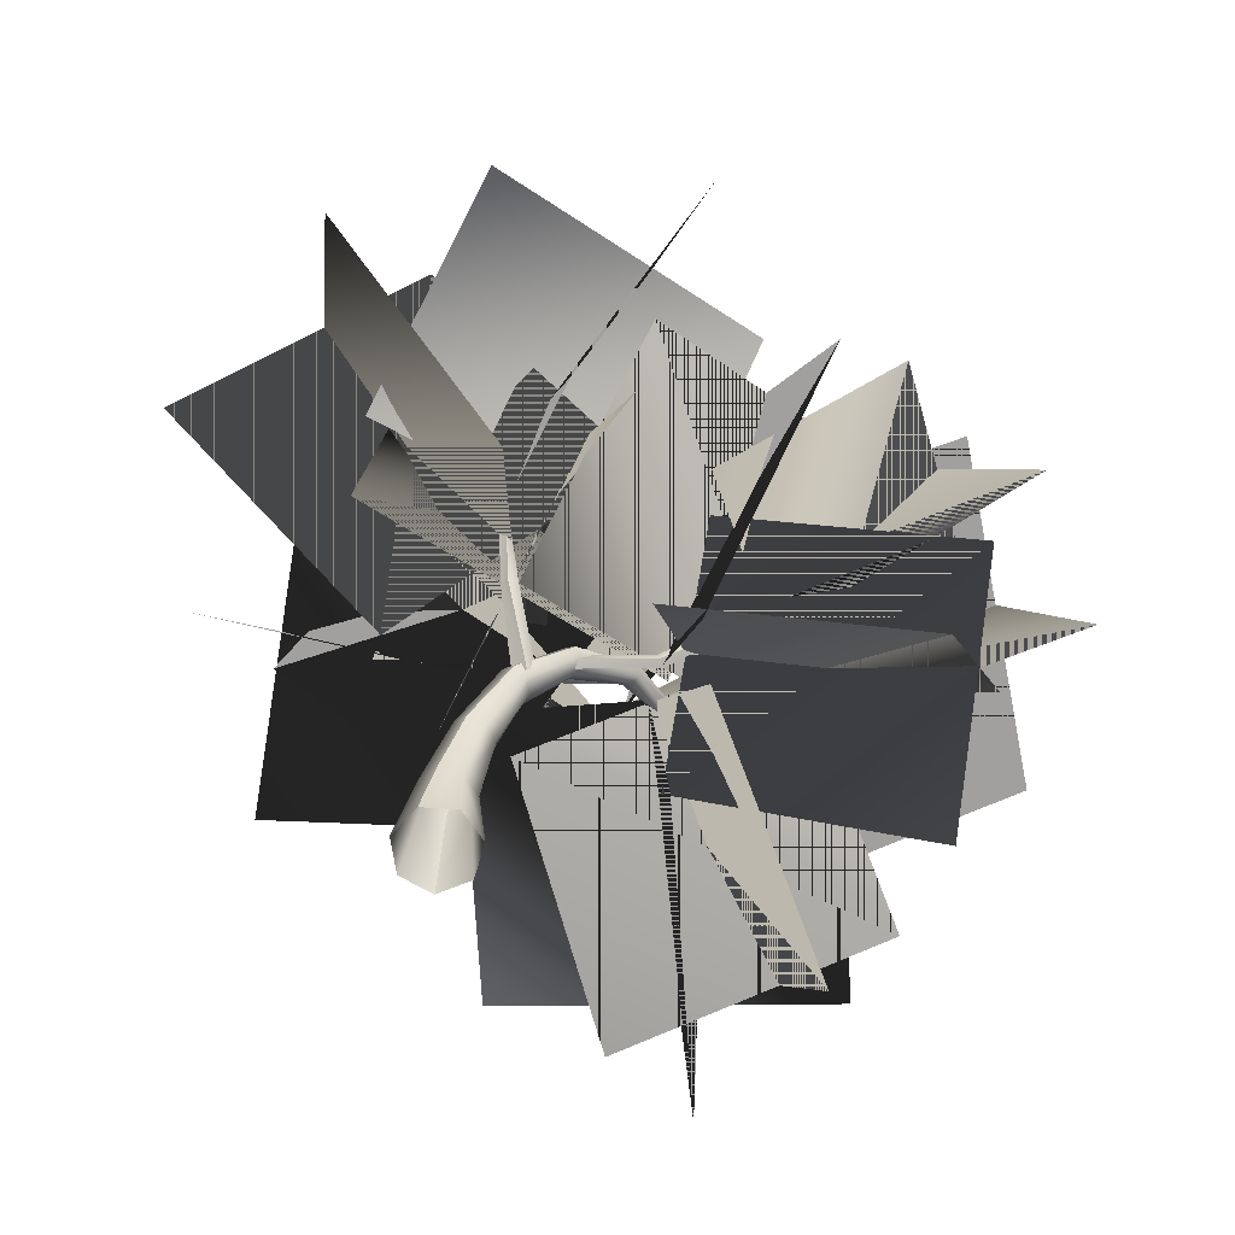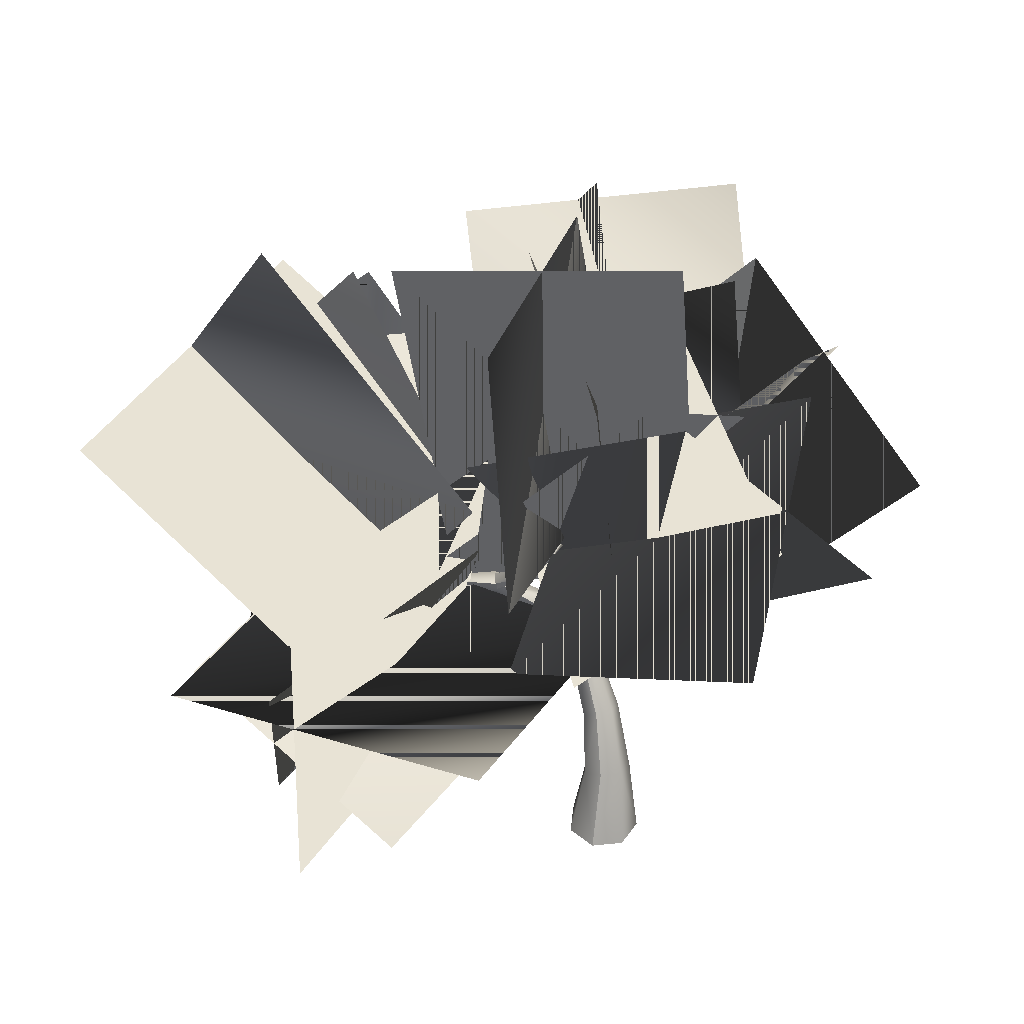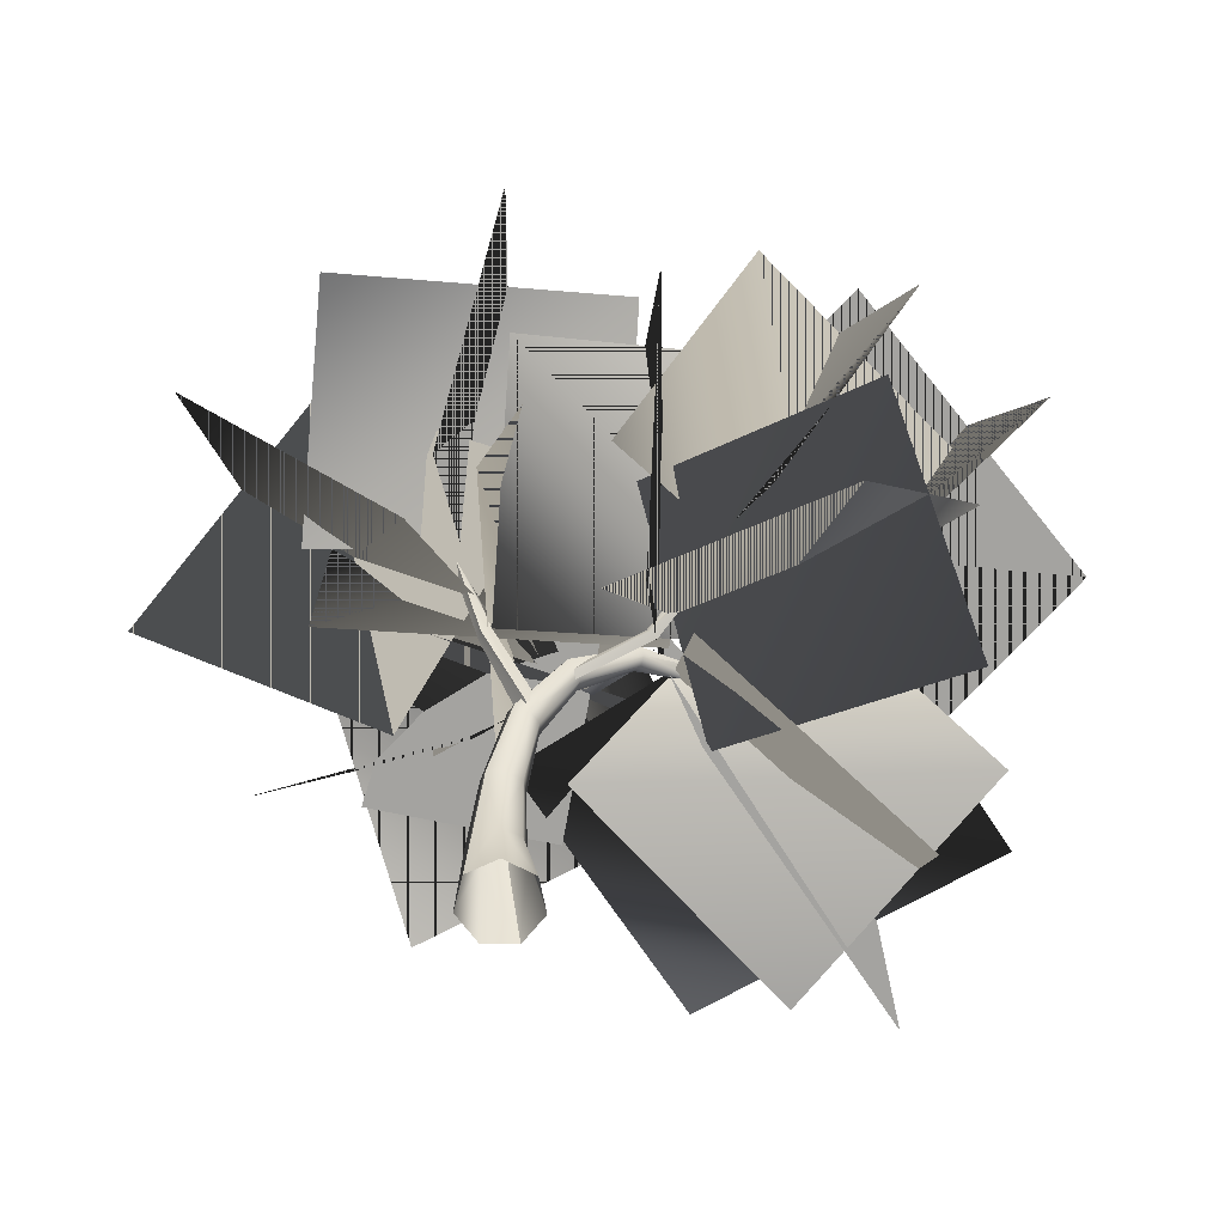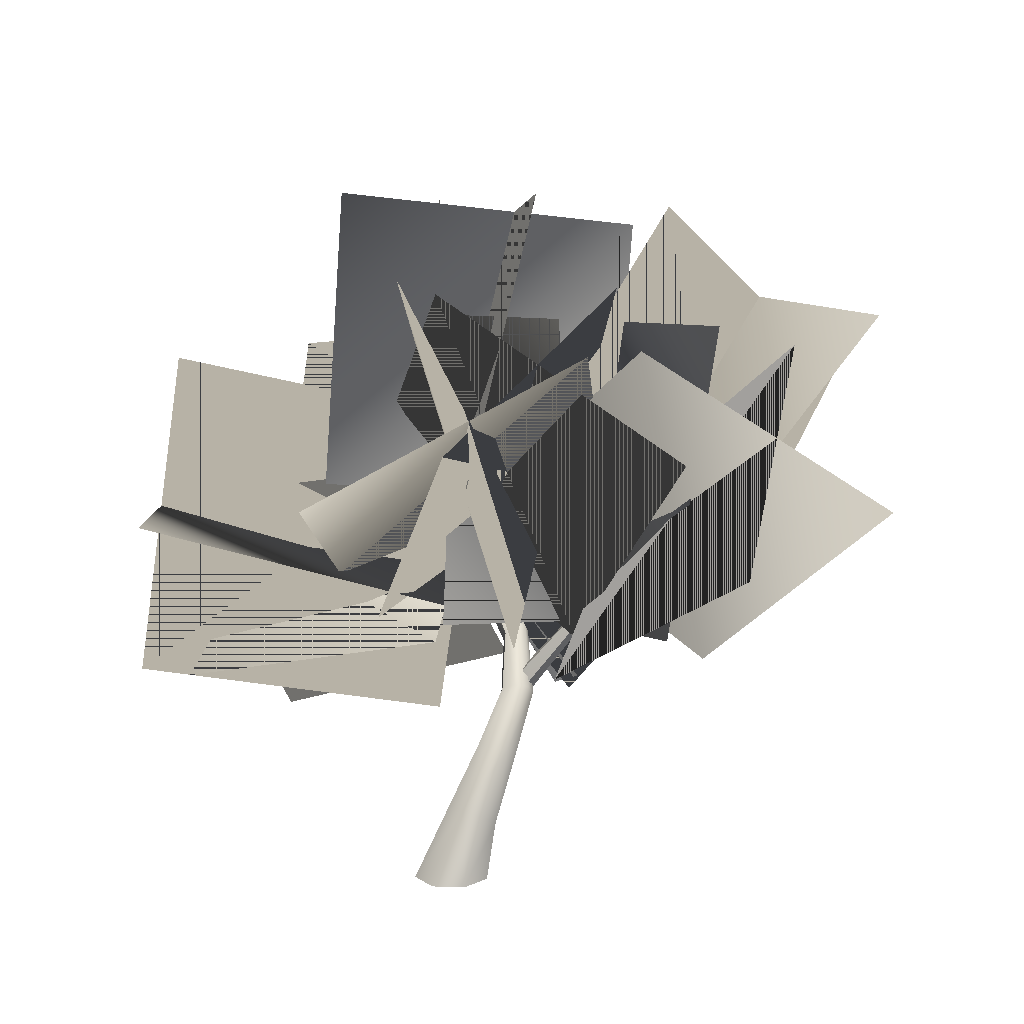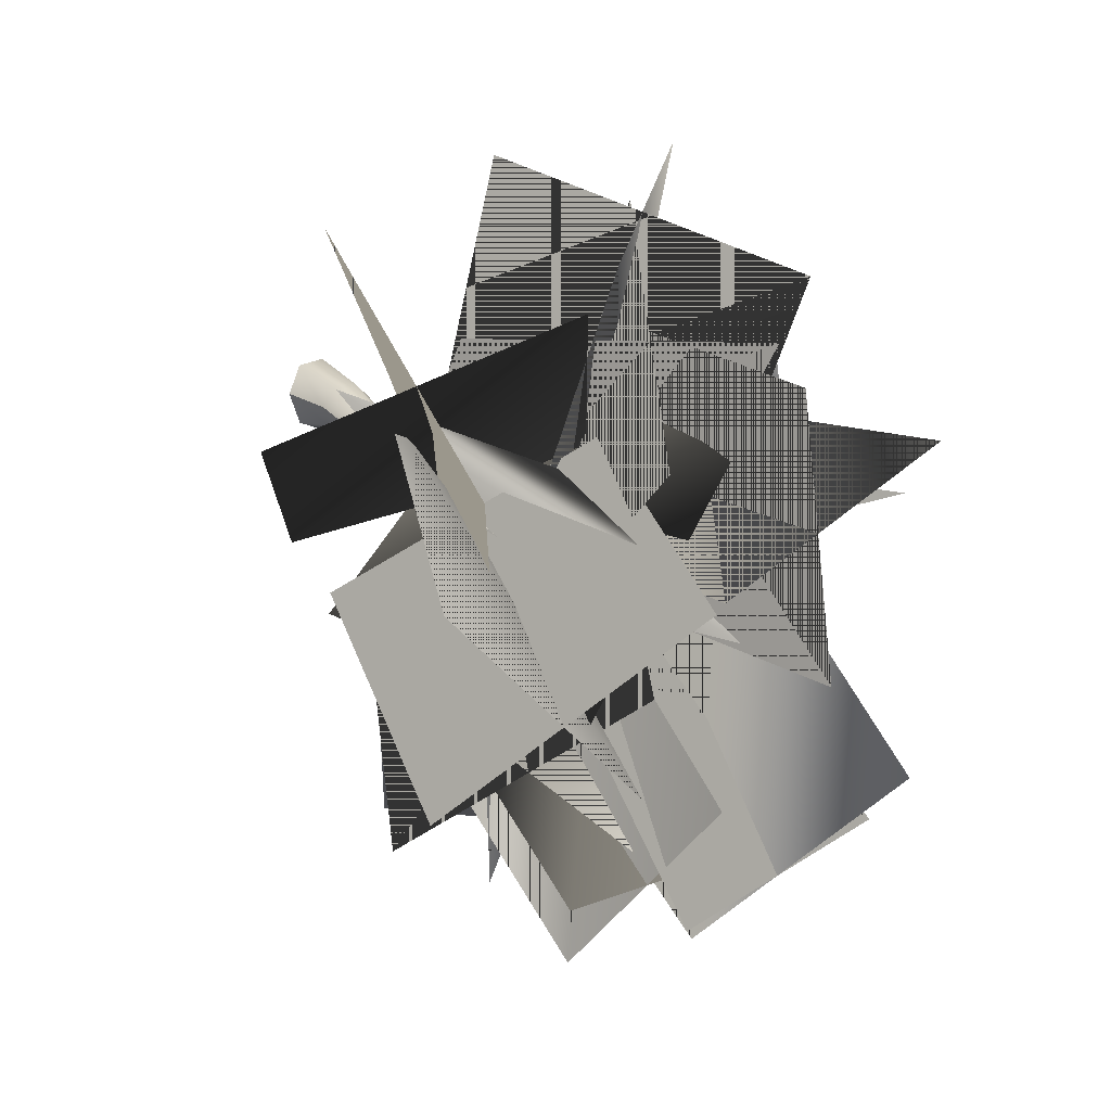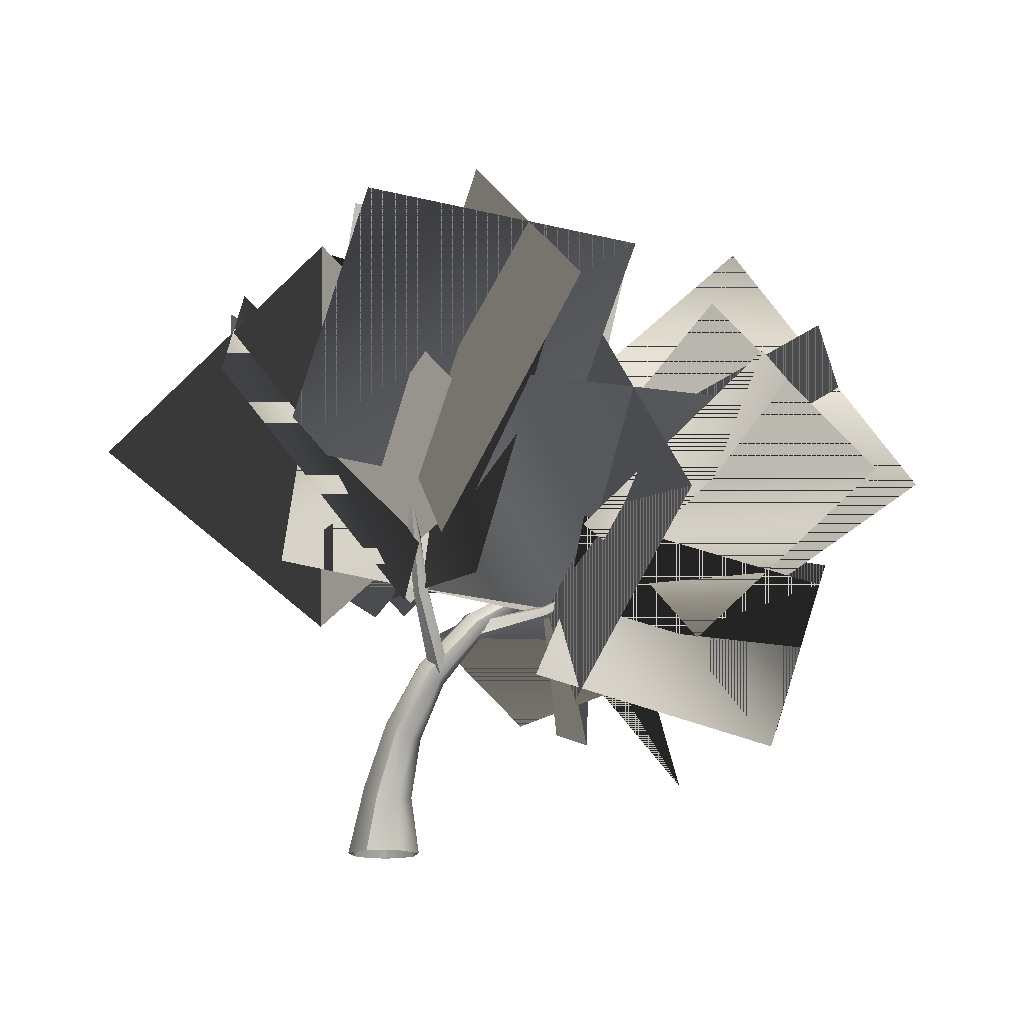
<metadata>
{"format":"obj","ext":"obj","renderer":"f3d","projection":"perspective","resolution":1024,"background":"white","views":[{"elev":-71.9,"azim":111.9,"up":"+Y"},{"elev":41.0,"azim":-45.7,"up":"+Y"},{"elev":-73.0,"azim":140.2,"up":"+Y"},{"elev":12.5,"azim":17.2,"up":"+Y"},{"elev":2.7,"azim":132.1,"up":"+Z"},{"elev":-15.2,"azim":115.3,"up":"+Y"}]}
</metadata>
<code>
v -28.81 12.93 -5.297
v -1.286 34.1 -11.79
v -5.328 9.546 -12.88
v -25.79 38.77 -7.728
v -30.62 25.51 -16.65
v 0.5238 21.55 -0.4689
v -7.133 22.06 -24.16
v -22.35 28.18 7.738
v -1.367 47.88 7.639
v 4.65 18.39 -1.463
v -5.12 36.01 -10.71
v 11.74 30.6 16.05
v 12.98 42.94 7.861
v -9.654 23.31 -1.686
v 9.143 31.1 -10.49
v -4.962 32.74 18.11
v -1.065 6.513 -32.67
v -6.502 26.59 -16.05
v 5.663 12.29 -16.13
v -11.81 22.97 -33.98
v -0.4484 18.56 -37.1
v -7.118 14.58 -11.63
v 6.277 24.27 -20.53
v -15.73 10.48 -28.05
v 16.06 43.03 4.677
v 17.46 16.17 -10.82
v 1.449 29.91 -4.98
v 33.11 30.47 -4.2
v 24.83 42.14 -7.436
v 8.716 17.07 1.255
v 10.16 29.02 -17.02
v 25.46 28.19 10.53
v -24.7 36.35 -33.2
v 4.83 27.78 -15.83
v -19.36 22.43 -13.26
v 0.8243 38.93 -38.15
v -12 28.88 -41.77
v -7.833 35.23 -7.28
v -6.73 15.01 -21.78
v -10.02 50.29 -27.35
v -20.63 7.256 -17.46
v -6.234 30.74 -7.58
v -0.9291 13.39 -17.41
v -26.63 26.67 -10
v -24.57 20.05 -21.97
v -2.305 17.98 -3.09
v -4.847 26.11 -21.89
v -22.72 13.97 -1.484
v 0.1201 27.01 -42.08
v -0.7865 29.12 -15.56
v 1.228 14.97 -27.72
v 0.8427 42.08 -29.42
v 8.511 34.76 -36.2
v -9.153 21.39 -21.42
v 9.571 22.67 -21.87
v -10.89 35.32 -34.21
v 14.36 23.18 -32.57
v -5.271 27.31 -9.751
v 4.183 10.33 -18.77
v 7.049 41.11 -21.16
v 18.15 32.02 -21.5
v -9.049 18.5 -20.79
v 8.027 19.33 -7.895
v -0.4132 33.62 -33.69
v -3.094 48.53 -20.54
v 3.124 32.14 5.56
v -3.295 27.05 -15.04
v 6.78 53.6 -0.1059
v 10.53 50.04 -14.04
v -10.46 30.64 -0.9301
v 10.25 28.55 -8.57
v -9.81 52.89 -3.583
v 13.29 51.51 -14.57
v 18.13 20.85 -14.19
v 5.211 34.66 -3.177
v 24.36 36.82 -28.32
v 11.48 43.76 -27.26
v 19.94 28.58 -1.541
v 3.409 26.95 -15.79
v 30.07 43.69 -14.15
v -0.1501 44.11 -1.853
v 15.74 18.17 -15.9
v -0.1086 20.72 1.43
v 13.66 41.2 -22.23
v -1.533 41.84 -17.8
v 17.12 20.44 -0.00147
v -1.484 18.46 -14.43
v 19.53 43.61 -5.305
v -0.1349 19.69 -11.86
v -0.08298 20.21 -12.27
v -0.341 24.13 -7.392
v -0.08298 20.21 -12.27
v -0.4683 20.5 -12.86
v -0.5491 24.56 -8.12
v -0.341 24.13 -7.392
v -0.4683 20.5 -12.86
v -1.225 20.32 -12.19
v -0.5491 24.56 -8.12
v -0.9442 24.16 -7.313
v -1.225 20.32 -12.19
v -1.126 19.67 -12.03
v -0.9442 24.16 -7.313
v -1.126 19.67 -12.03
v -0.1349 19.69 -11.86
v -0.341 24.13 -7.392
v -0.07305 29.35 -4.519
v -0.3478 29.46 -5.127
v -0.3478 29.46 -5.127
v -0.3478 29.46 -5.127
v -0.07305 29.35 -4.519
v 1.202 34.97 -4.403
v -0.4457 18.23 -14.57
v 2.489 16.19 -8.967
v -0.3078 19.19 -14.24
v 2.489 16.19 -8.967
v 2.421 17.63 -8.554
v -0.3078 19.19 -14.24
v 2.421 17.63 -8.554
v 3.019 17.51 -8.907
v -0.3078 19.19 -14.24
v 0.3524 18.83 -14.36
v 3.019 17.51 -8.907
v 3.06 16.4 -9.218
v 0.2672 18.24 -14.57
v 0.3524 18.83 -14.36
v 3.06 16.4 -9.218
v 2.489 16.19 -8.967
v 0.2672 18.24 -14.57
v -0.4457 18.23 -14.57
v -0.6797 21.21 -20.88
v -0.6797 21.21 -20.88
v 0.02619 21.19 -20.58
v 0.02619 21.19 -20.58
v 0.02619 21.19 -20.58
v -0.6797 21.21 -20.88
v 2.31 26.13 -26.56
v 3.926 36.22 13.15
v 4.221 28.41 -16.42
v -5.446 20.83 1.308
v 11.45 46.11 -5.759
v 0.02359 46.3 3.099
v 8.112 18.37 -6.389
v -9.325 30.85 -8.69
v 19.13 34.57 3.199
v 3.229 14.9 -7.02
v 3.424 14.82 -6.177
v 7.443 19.64 -7.575
v 7.563 19.66 -6.848
v 3.424 14.82 -6.177
v 3.929 13.82 -5.961
v 8.222 19.36 -6.718
v 7.563 19.66 -6.848
v 3.929 13.82 -5.961
v 4.231 13.45 -7.086
v 8.222 19.36 -6.718
v 8.509 19.15 -7.365
v 4.231 13.45 -7.086
v 3.764 14.38 -7.467
v 8.027 19.33 -7.895
v 8.509 19.15 -7.365
v 3.764 14.38 -7.467
v 3.229 14.9 -7.02
v 8.027 19.33 -7.895
v 7.443 19.64 -7.575
v 10.91 26.53 -8.149
v 10.91 26.53 -8.149
v 11.71 26.47 -7.728
v 11.77 26.26 -8.242
v 11.71 26.47 -7.728
v 11.77 26.26 -8.242
v 10.91 26.53 -8.149
v 12.9 32.19 -10.27
v -0.2673 21.06 -12.41
v -0.4683 20.5 -12.86
v -4.822 22.79 -13.65
v 3.189 18.25 -9.216
v 3.22 17.61 -9.916
v 4.721 13.57 -6.419
v 4.573 14.27 -5.538
v 3.856 9.832 -2.132
v 4.185 9.049 -3.182
v 3.275 4.292 -1.085
v 2.766 5.083 0.3601
v 1.801 -0.001173 2.259
v 2.892 -0.001173 -0.006345
v -5.177 23.13 -12.55
v -9.445 27.2 -15.85
v -0.764 20.68 -11.22
v 2.579 18.3 -8.488
v 3.621 14.49 -4.959
v 2.641 10.31 -1.784
v 1.207 5.704 0.7534
v -0.6501 -0.001173 2.819
v 1.851 17.73 -8.28
v 2.582 14.06 -5.118
v 1.455 10.12 -2.401
v -0.2288 5.687 -0.2009
v -2.616 -0.001173 1.251
v -5.532 22.43 -13.11
v -5.177 23.13 -12.55
v -1.088 20.03 -11.38
v -0.764 20.68 -11.22
v 1.851 17.73 -8.28
v 1.551 16.96 -8.749
v 2.238 13.3 -5.896
v 2.582 14.06 -5.118
v 1.455 10.12 -2.401
v 1.191 9.405 -3.517
v -0.4597 5.045 -1.784
v -0.2288 5.687 -0.2009
v -2.616 -0.001173 1.251
v -2.616 -0.001173 -1.264
v -1.126 19.67 -12.03
v -5.532 22.43 -13.11
v 1.907 16.57 -9.541
v 2.848 12.79 -6.706
v 2.048 8.707 -4.292
v 0.6881 4.261 -2.804
v -0.6501 -0.001173 -2.831
v -4.822 22.79 -13.65
v -0.8505 19.88 -12.69
v 2.649 16.86 -10.06
v 3.953 12.91 -6.939
v 3.38 8.548 -4.143
v 2.35 3.926 -2.493
v 1.801 -0.001173 -2.272
v -0.4683 20.5 -12.86
v -4.822 22.79 -13.65
v 3.22 17.61 -9.916
v 4.721 13.57 -6.419
v 4.185 9.049 -3.182
v 3.275 4.292 -1.085
v 2.892 -0.001173 -0.006345
g tree3.tga
f 1 2 3
f 3 2 1
f 4 2 1
f 1 2 4
f 5 6 7
f 7 6 5
f 8 6 5
f 5 6 8
f 9 10 11
f 11 10 9
f 12 10 9
f 9 10 12
f 13 14 15
f 15 14 13
f 16 14 13
f 13 14 16
f 17 18 19
f 19 18 17
f 20 18 17
f 17 18 20
f 21 22 23
f 23 22 21
f 24 22 21
f 21 22 24
f 25 26 27
f 27 26 25
f 28 26 25
f 25 26 28
f 29 30 31
f 31 30 29
f 32 30 29
f 29 30 32
f 33 34 35
f 35 34 33
f 36 34 33
f 33 34 36
f 37 38 39
f 39 38 37
f 40 38 37
f 37 38 40
f 41 42 43
f 43 42 41
f 44 42 41
f 41 42 44
f 45 46 47
f 47 46 45
f 48 46 45
f 45 46 48
f 49 50 51
f 51 50 49
f 52 50 49
f 49 50 52
f 53 54 55
f 55 54 53
f 56 54 53
f 53 54 56
f 57 58 59
f 59 58 57
f 60 58 57
f 57 58 60
f 61 62 63
f 63 62 61
f 64 62 61
f 61 62 64
f 65 66 67
f 67 66 65
f 68 66 65
f 65 66 68
f 69 70 71
f 71 70 69
f 72 70 69
f 69 70 72
f 73 74 75
f 75 74 73
f 76 74 73
f 73 74 76
f 77 78 79
f 79 78 77
f 80 78 77
f 77 78 80
f 81 82 83
f 83 82 81
f 84 82 81
f 81 82 84
f 85 86 87
f 87 86 85
f 88 86 85
f 85 86 88
f 89 90 91
f 92 93 94
f 95 92 94
f 96 97 98
f 98 97 99
f 100 101 102
f 103 104 99
f 99 104 105
f 95 94 106
f 106 94 107
f 98 99 108
f 109 102 106
f 99 105 110
f 106 107 111
f 109 106 111
f 112 113 114
f 115 116 117
f 118 119 120
f 120 119 121
f 122 123 124
f 125 122 124
f 126 127 128
f 128 127 129
f 112 114 130
f 131 117 132
f 120 121 133
f 125 124 134
f 134 124 131
f 128 129 135
f 131 132 136
f 134 131 136
f 137 138 139
f 139 138 137
f 140 138 137
f 137 138 140
f 141 142 143
f 143 142 141
f 144 142 141
f 141 142 144
f 145 146 147
f 147 146 148
f 149 150 151
f 152 149 151
f 153 154 155
f 155 154 156
f 157 158 159
f 160 157 159
f 161 162 163
f 163 162 164
f 147 148 165
f 152 151 166
f 166 151 167
f 155 156 168
f 169 155 168
f 160 159 170
f 170 159 166
f 163 164 171
f 166 167 172
f 169 168 172
f 170 166 172
f 173 174 175
f 176 177 174
f 176 174 173
f 176 178 177
f 179 178 176
f 180 181 178
f 180 178 179
f 180 182 181
f 183 182 180
f 184 185 182
f 184 182 183
f 186 175 187
f 188 173 175
f 188 175 186
f 188 176 173
f 189 176 188
f 190 179 176
f 190 176 189
f 190 180 179
f 191 180 190
f 192 183 180
f 192 180 191
f 192 184 183
f 193 184 192
f 194 189 188
f 194 190 189
f 195 190 194
f 196 191 190
f 196 190 195
f 196 192 191
f 197 192 196
f 198 193 192
f 198 192 197
f 199 200 187
f 201 202 200
f 201 200 199
f 201 203 202
f 204 203 201
f 205 206 203
f 205 203 204
f 205 207 206
f 208 207 205
f 209 210 207
f 209 207 208
f 209 211 210
f 212 211 209
f 213 201 214
f 215 204 201
f 215 201 213
f 215 205 204
f 216 205 215
f 217 208 205
f 217 205 216
f 217 209 208
f 218 209 217
f 219 212 209
f 219 209 218
f 220 214 187
f 221 213 214
f 221 214 220
f 221 215 213
f 222 215 221
f 223 216 215
f 223 215 222
f 223 217 216
f 224 217 223
f 225 218 217
f 225 217 224
f 225 219 218
f 226 219 225
f 227 221 228
f 229 222 221
f 229 221 227
f 229 223 222
f 230 223 229
f 231 224 223
f 231 223 230
f 231 225 224
f 232 225 231
f 233 226 225
f 233 225 232

</code>
